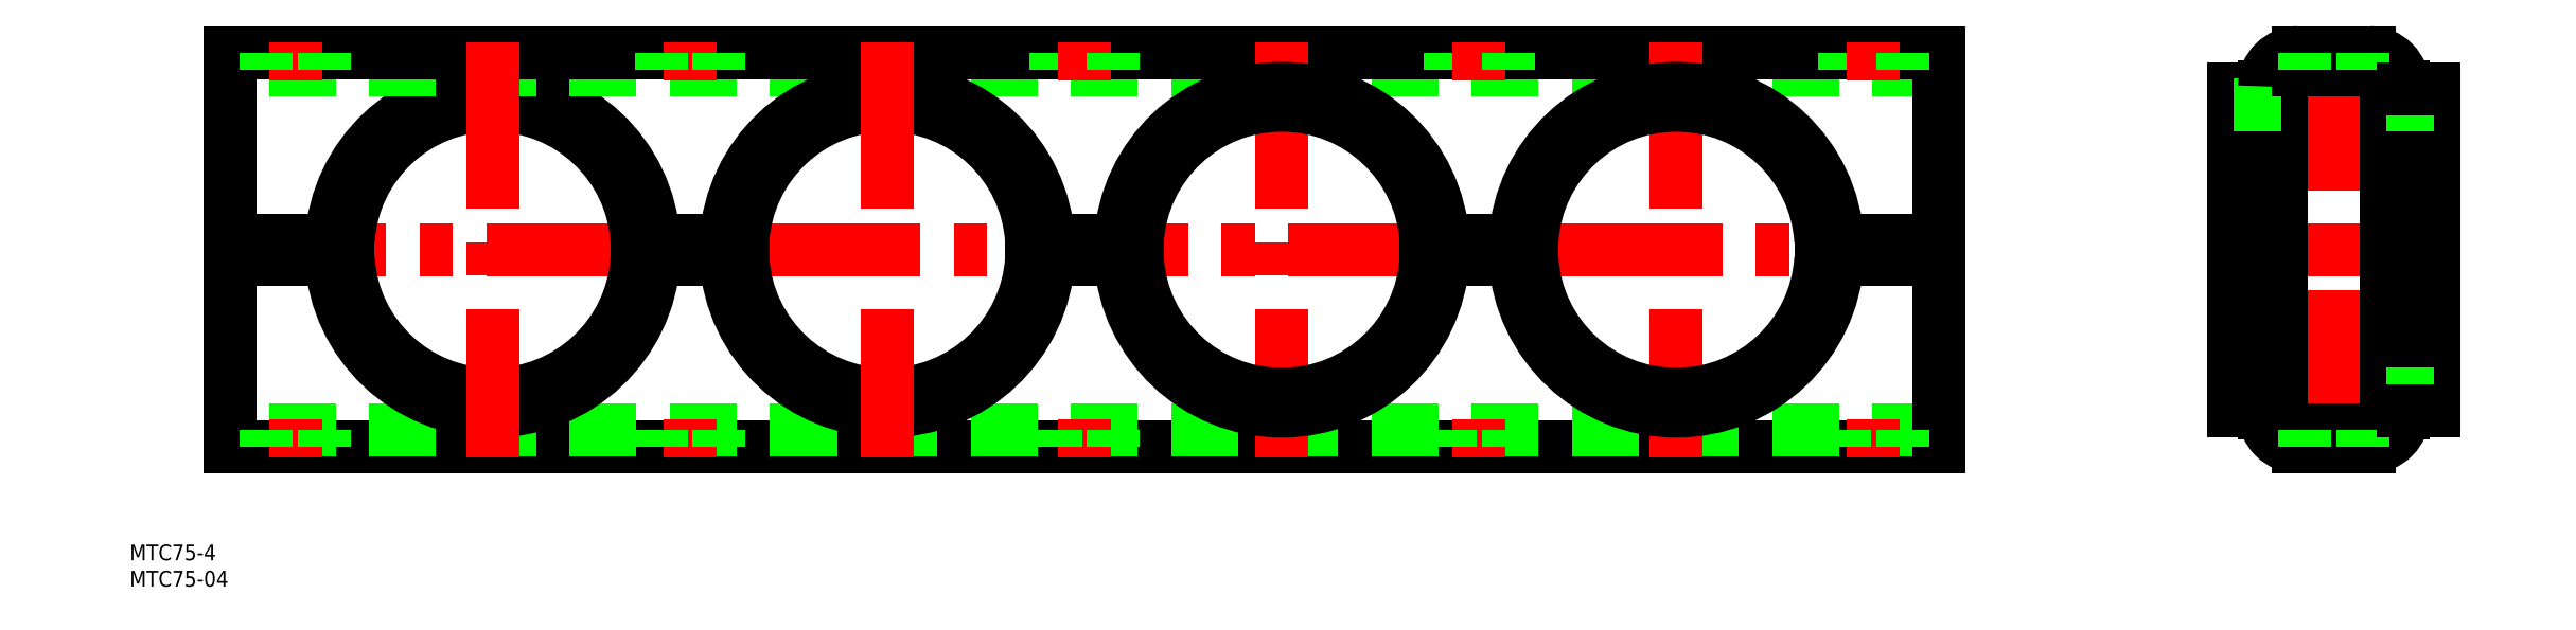
<metadata>
{"format":"dxf","ext":"dxf","renderer":"ezdxf+matplotlib","layout":"modelspace","background":"white","min_lineweight":24,"dpi":150}
</metadata>
<code>
0
SECTION
2
ENTITIES
0
LINE
8
0
10
275
20
-37.5
30
0
11
-50
21
-37.5
31
0
0
LINE
8
0
10
275
20
-34.3
30
0
11
-50
21
-34.3
31
0
0
LINE
8
CENTER
10
-52
20
0
30
0
11
277
21
0
31
0
0
ARC
8
0
10
0
20
0
30
0
40
30.7
50
183.3
51
356.7
0
ARC
8
0
10
0
20
0
30
0
40
30.7
50
3.268
51
176.7
0
ARC
8
0
10
0
20
0
30
0
40
27.5
50
3.649
51
176.4
0
ARC
8
0
10
0
20
0
30
0
40
27.5
50
183.6
51
356.4
0
LINE
8
0
10
275
20
34.3
30
0
11
-50
21
34.3
31
0
0
LINE
8
0
10
275
20
37.5
30
0
11
-50
21
37.5
31
0
0
LINE
8
CENTER
10
0
20
39.5
30
0
11
0
21
-39.5
31
0
0
LINE
8
0
10
-50
20
1.75
30
0
11
-50
21
37.5
31
0
0
LINE
8
0
10
-50
20
-37.5
30
0
11
-50
21
-1.75
31
0
0
LINE
8
CENTER
10
-37.5
20
-32.3
30
0
11
-37.5
21
-39.5
31
0
0
LINE
8
0
10
-43
20
-34.3
30
0
11
-43
21
-37.5
31
0
0
LINE
8
0
10
-32
20
-34.3
30
0
11
-32
21
-37.5
31
0
0
LINE
8
0
10
-27.44
20
1.75
30
0
11
-50
21
1.75
31
0
0
LINE
8
0
10
-27.44
20
-1.75
30
0
11
-50
21
-1.75
31
0
0
LINE
8
CENTER
10
-37.5
20
32.3
30
0
11
-37.5
21
39.5
31
0
0
LINE
8
0
10
-43
20
34.3
30
0
11
-43
21
37.5
31
0
0
LINE
8
0
10
-32
20
34.3
30
0
11
-32
21
37.5
31
0
0
LINE
8
0
10
275
20
37.5
30
0
11
275
21
1.75
31
0
0
LINE
8
0
10
275
20
1.75
30
0
11
252.4
21
1.75
31
0
0
LINE
8
0
10
275
20
-1.75
30
0
11
252.4
21
-1.75
31
0
0
LINE
8
CENTER
10
37.5
20
-32.3
30
0
11
37.5
21
-39.5
31
0
0
LINE
8
0
10
32
20
-34.3
30
0
11
32
21
-37.5
31
0
0
LINE
8
0
10
43
20
-34.3
30
0
11
43
21
-37.5
31
0
0
LINE
8
0
10
275
20
-1.75
30
0
11
275
21
-37.5
31
0
0
LINE
8
CENTER
10
37.5
20
39.5
30
0
11
37.5
21
32.3
31
0
0
LINE
8
0
10
32
20
37.5
30
0
11
32
21
34.3
31
0
0
LINE
8
0
10
43
20
37.5
30
0
11
43
21
34.3
31
0
0
LINE
8
CENTER
10
329
20
0
30
0
11
371
21
0
31
0
0
LINE
8
CENTER
10
350
20
-39.5
30
0
11
350
21
39.5
31
0
0
LINE
8
0
10
331
20
1.75
30
0
11
331
21
30.7
31
0
0
LINE
8
0
10
336.8
20
1.75
30
0
11
336.8
21
31.1
31
0
0
LINE
8
0
10
340
20
1.75
30
0
11
340
21
31.1
31
0
0
LINE
8
0
10
360
20
31.1
30
0
11
360
21
1.75
31
0
0
LINE
8
0
10
363.2
20
31.1
30
0
11
363.2
21
1.75
31
0
0
LINE
8
0
10
369
20
30.7
30
0
11
369
21
1.75
31
0
0
ARC
8
0
10
343.2
20
-31.1
30
0
40
6.4
50
180
51
270
0
LINE
8
0
10
340
20
1.75
30
0
11
331
21
1.75
31
0
0
LINE
8
0
10
340
20
-1.75
30
0
11
331
21
-1.75
31
0
0
LINE
8
0
10
331
20
-30.7
30
0
11
336.8
21
-30.7
31
0
0
LINE
8
0
10
340
20
-27.5
30
0
11
331
21
-27.5
31
0
0
LINE
8
0
10
331
20
-30.7
30
0
11
331
21
-1.75
31
0
0
LINE
8
0
10
363.2
20
-1.75
30
0
11
363.2
21
-31.1
31
0
0
LINE
8
0
10
360
20
-1.75
30
0
11
360
21
-31.1
31
0
0
LINE
8
0
10
340
20
-31.1
30
0
11
340
21
-1.75
31
0
0
LINE
8
0
10
336.8
20
-31.1
30
0
11
336.8
21
-1.75
31
0
0
LINE
8
0
10
369
20
-1.75
30
0
11
369
21
-30.7
31
0
0
LINE
8
0
10
343.2
20
-37.5
30
0
11
356.8
21
-37.5
31
0
0
LINE
8
0
10
343.2
20
-34.3
30
0
11
356.8
21
-34.3
31
0
0
ARC
8
0
10
343.2
20
-31.1
30
0
40
3.2
50
180
51
270
0
LINE
8
0
10
344.5
20
-34.3
30
0
11
344.5
21
-37.5
31
0
0
ARC
8
0
10
356.8
20
-31.1
30
0
40
3.2
50
270
51
1.908e-13
0
ARC
8
0
10
356.8
20
-31.1
30
0
40
6.4
50
270
51
1.908e-13
0
LINE
8
0
10
355.5
20
-34.3
30
0
11
355.5
21
-37.5
31
0
0
LINE
8
0
10
360
20
-27.5
30
0
11
369
21
-27.5
31
0
0
LINE
8
0
10
363.2
20
-30.7
30
0
11
369
21
-30.7
31
0
0
LINE
8
0
10
369
20
1.75
30
0
11
360
21
1.75
31
0
0
LINE
8
0
10
369
20
-1.75
30
0
11
360
21
-1.75
31
0
0
LINE
8
0
10
331
20
30.7
30
0
11
336.8
21
30.7
31
0
0
LINE
8
0
10
340
20
27.5
30
0
11
331
21
27.5
31
0
0
ARC
8
0
10
343.2
20
31.1
30
0
40
6.4
50
90
51
180
0
LINE
8
0
10
343.2
20
37.5
30
0
11
356.8
21
37.5
31
0
0
LINE
8
0
10
343.2
20
34.3
30
0
11
356.8
21
34.3
31
0
0
ARC
8
0
10
343.2
20
31.1
30
0
40
3.2
50
90
51
180
0
LINE
8
0
10
344.5
20
37.5
30
0
11
344.5
21
34.3
31
0
0
LINE
8
0
10
360
20
27.5
30
0
11
369
21
27.5
31
0
0
ARC
8
0
10
356.8
20
31.1
30
0
40
6.4
50
360
51
90
0
ARC
8
0
10
356.8
20
31.1
30
0
40
3.2
50
360
51
90
0
LINE
8
0
10
355.5
20
37.5
30
0
11
355.5
21
34.3
31
0
0
LINE
8
0
10
363.2
20
30.7
30
0
11
369
21
30.7
31
0
0
TEXT
8
0
10
-69
20
-59.09
30
0
40
3
1
MTC75-4
0
TEXT
8
0
10
-69
20
-64.09
30
0
40
3
1
MTC75-04
0
ARC
8
0
10
75
20
0
30
0
40
27.5
50
183.6
51
356.4
0
ARC
8
0
10
75
20
0
30
0
40
30.7
50
183.3
51
356.7
0
ARC
8
0
10
75
20
0
30
0
40
27.5
50
3.649
51
176.4
0
ARC
8
0
10
75
20
0
30
0
40
30.7
50
3.268
51
176.7
0
LINE
8
0
10
107
20
37.5
30
0
11
107
21
34.3
31
0
0
LINE
8
CENTER
10
112.5
20
39.5
30
0
11
112.5
21
32.3
31
0
0
LINE
8
0
10
118
20
37.5
30
0
11
118
21
34.3
31
0
0
LINE
8
CENTER
10
112.5
20
-32.3
30
0
11
112.5
21
-39.5
31
0
0
LINE
8
0
10
107
20
-34.3
30
0
11
107
21
-37.5
31
0
0
LINE
8
0
10
118
20
-34.3
30
0
11
118
21
-37.5
31
0
0
LINE
8
CENTER
10
75
20
39.5
30
0
11
75
21
-39.5
31
0
0
LINE
8
0
10
47.56
20
1.75
30
0
11
27.44
21
1.75
31
0
0
LINE
8
0
10
47.56
20
-1.75
30
0
11
27.44
21
-1.75
31
0
0
LINE
8
CENTER
10
150
20
39.5
30
0
11
150
21
-39.5
31
0
0
LINE
8
CENTER
10
187.5
20
-32.3
30
0
11
187.5
21
-39.5
31
0
0
LINE
8
0
10
182
20
-34.3
30
0
11
182
21
-37.5
31
0
0
LINE
8
0
10
193
20
-34.3
30
0
11
193
21
-37.5
31
0
0
LINE
8
0
10
182
20
37.5
30
0
11
182
21
34.3
31
0
0
LINE
8
CENTER
10
187.5
20
39.5
30
0
11
187.5
21
32.3
31
0
0
LINE
8
0
10
193
20
37.5
30
0
11
193
21
34.3
31
0
0
ARC
8
0
10
150
20
0
30
0
40
30.7
50
183.3
51
356.7
0
ARC
8
0
10
150
20
0
30
0
40
27.5
50
183.6
51
356.4
0
ARC
8
0
10
150
20
0
30
0
40
30.7
50
3.268
51
176.7
0
ARC
8
0
10
150
20
0
30
0
40
27.5
50
3.649
51
176.4
0
LINE
8
0
10
122.6
20
1.75
30
0
11
102.4
21
1.75
31
0
0
LINE
8
0
10
122.6
20
-1.75
30
0
11
102.4
21
-1.75
31
0
0
LINE
8
CENTER
10
225
20
39.5
30
0
11
225
21
-39.5
31
0
0
LINE
8
CENTER
10
262.5
20
-32.3
30
0
11
262.5
21
-39.5
31
0
0
LINE
8
0
10
257
20
-34.3
30
0
11
257
21
-37.5
31
0
0
LINE
8
0
10
268
20
-34.3
30
0
11
268
21
-37.5
31
0
0
LINE
8
0
10
257
20
37.5
30
0
11
257
21
34.3
31
0
0
LINE
8
CENTER
10
262.5
20
39.5
30
0
11
262.5
21
32.3
31
0
0
LINE
8
0
10
268
20
37.5
30
0
11
268
21
34.3
31
0
0
ARC
8
0
10
225
20
0
30
0
40
27.5
50
3.649
51
176.4
0
ARC
8
0
10
225
20
0
30
0
40
30.7
50
3.268
51
176.7
0
ARC
8
0
10
225
20
0
30
0
40
27.5
50
183.6
51
356.4
0
ARC
8
0
10
225
20
0
30
0
40
30.7
50
183.3
51
356.7
0
LINE
8
0
10
197.6
20
1.75
30
0
11
177.4
21
1.75
31
0
0
LINE
8
0
10
197.6
20
-1.75
30
0
11
177.4
21
-1.75
31
0
0
ENDSEC
0
EOF

</code>
